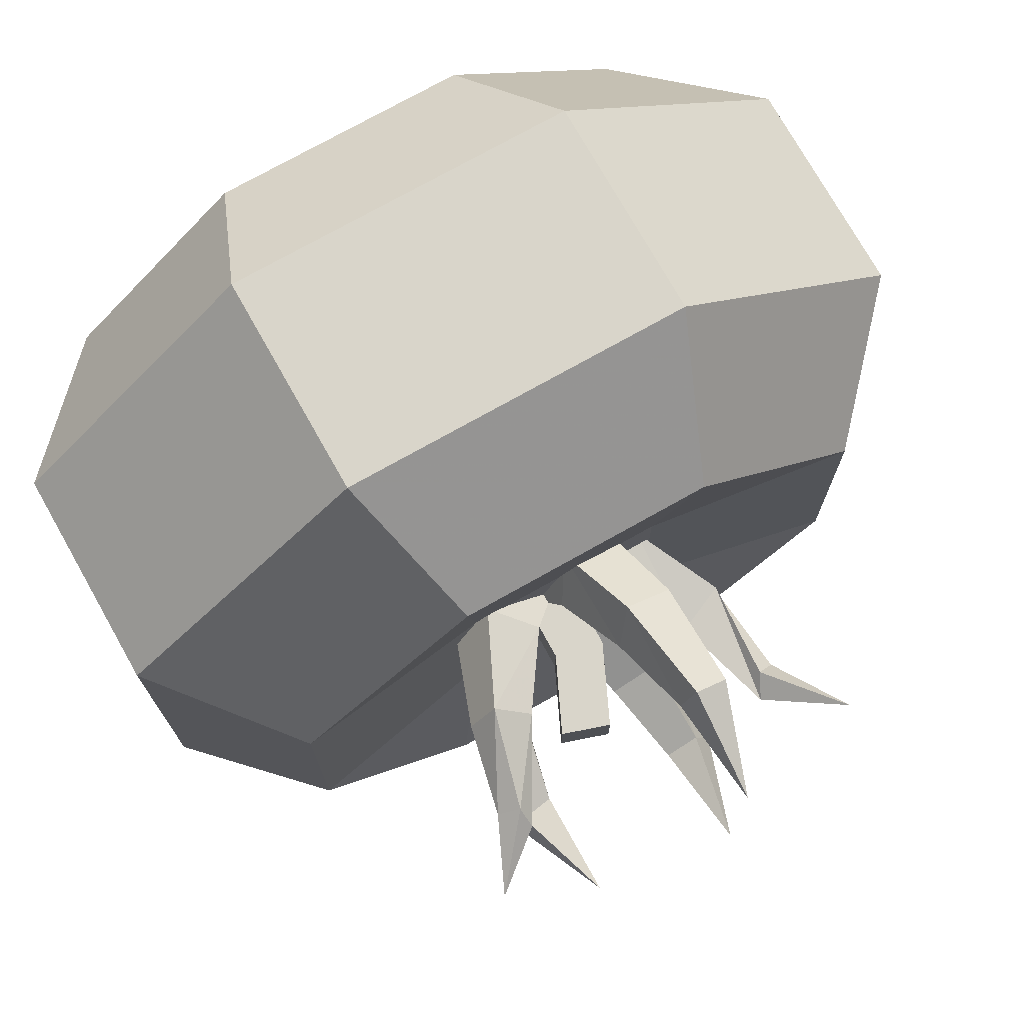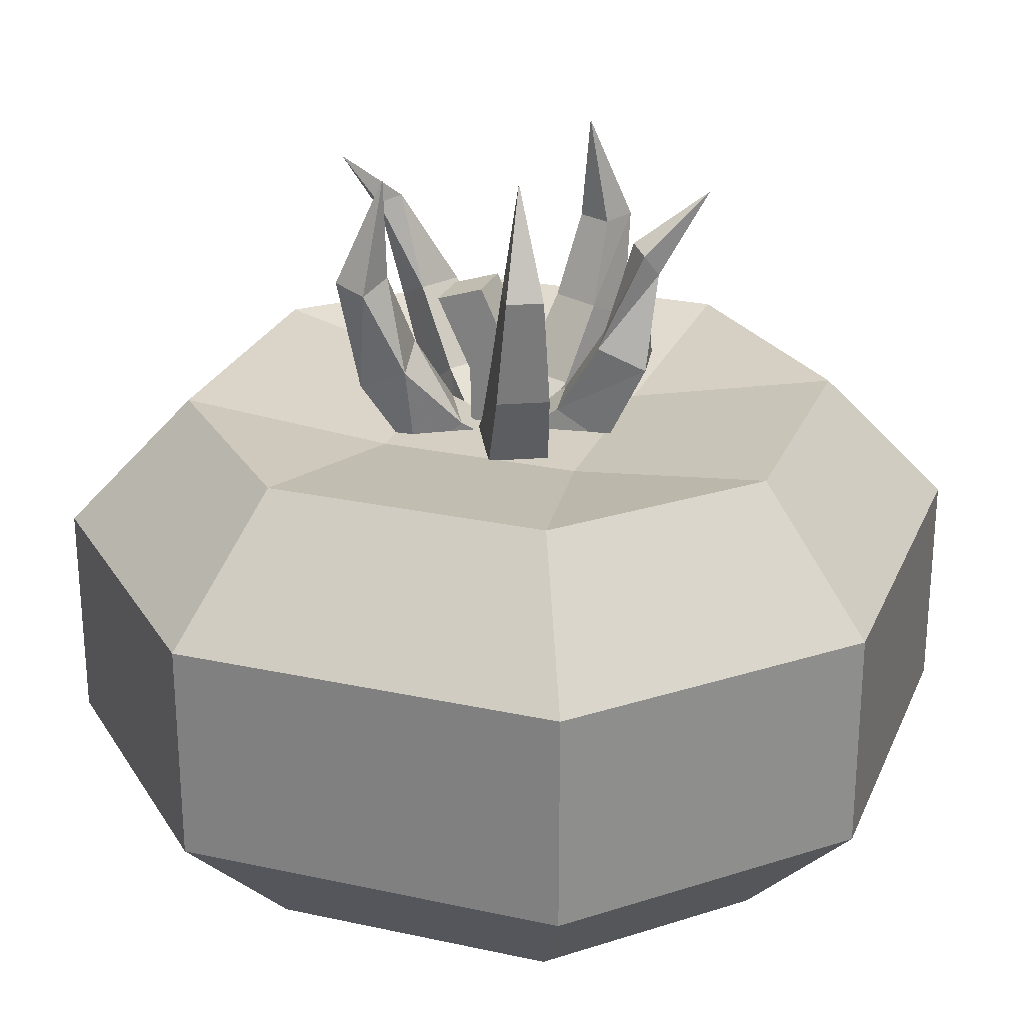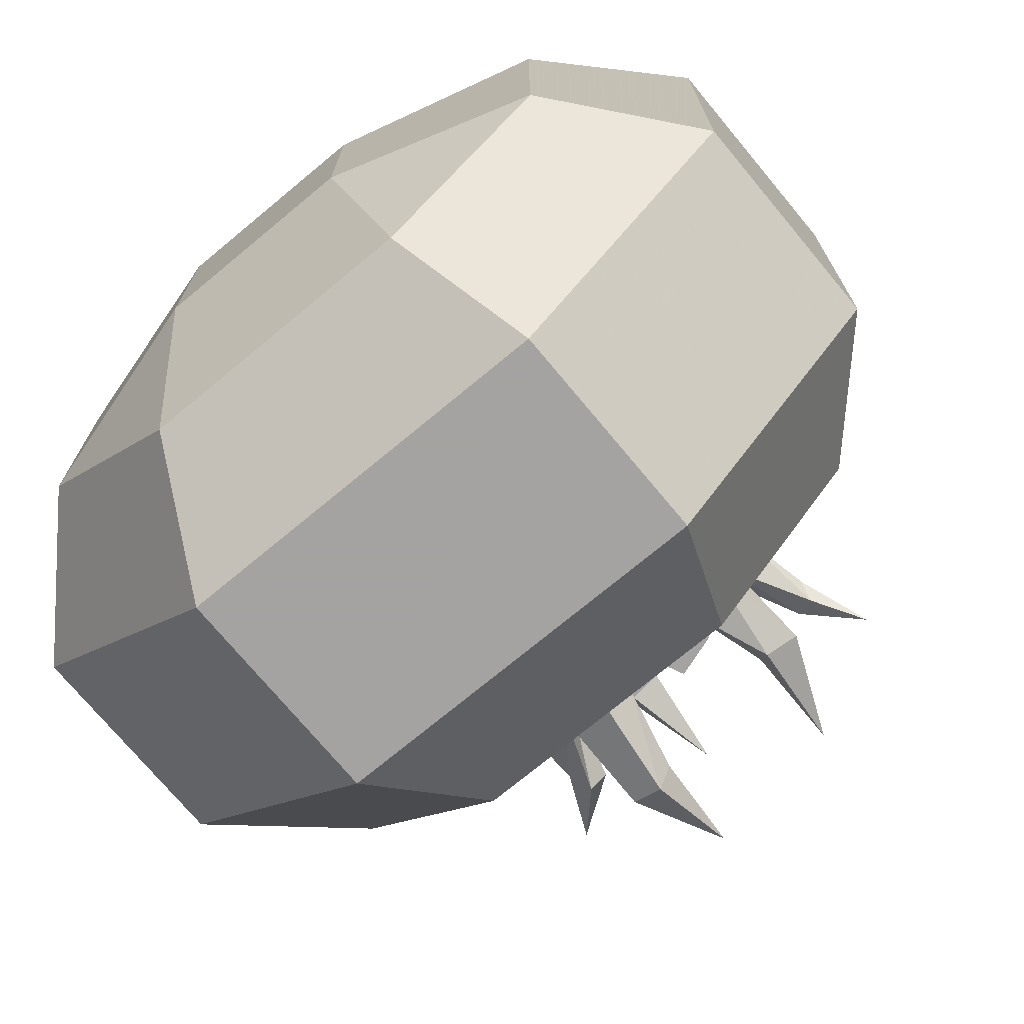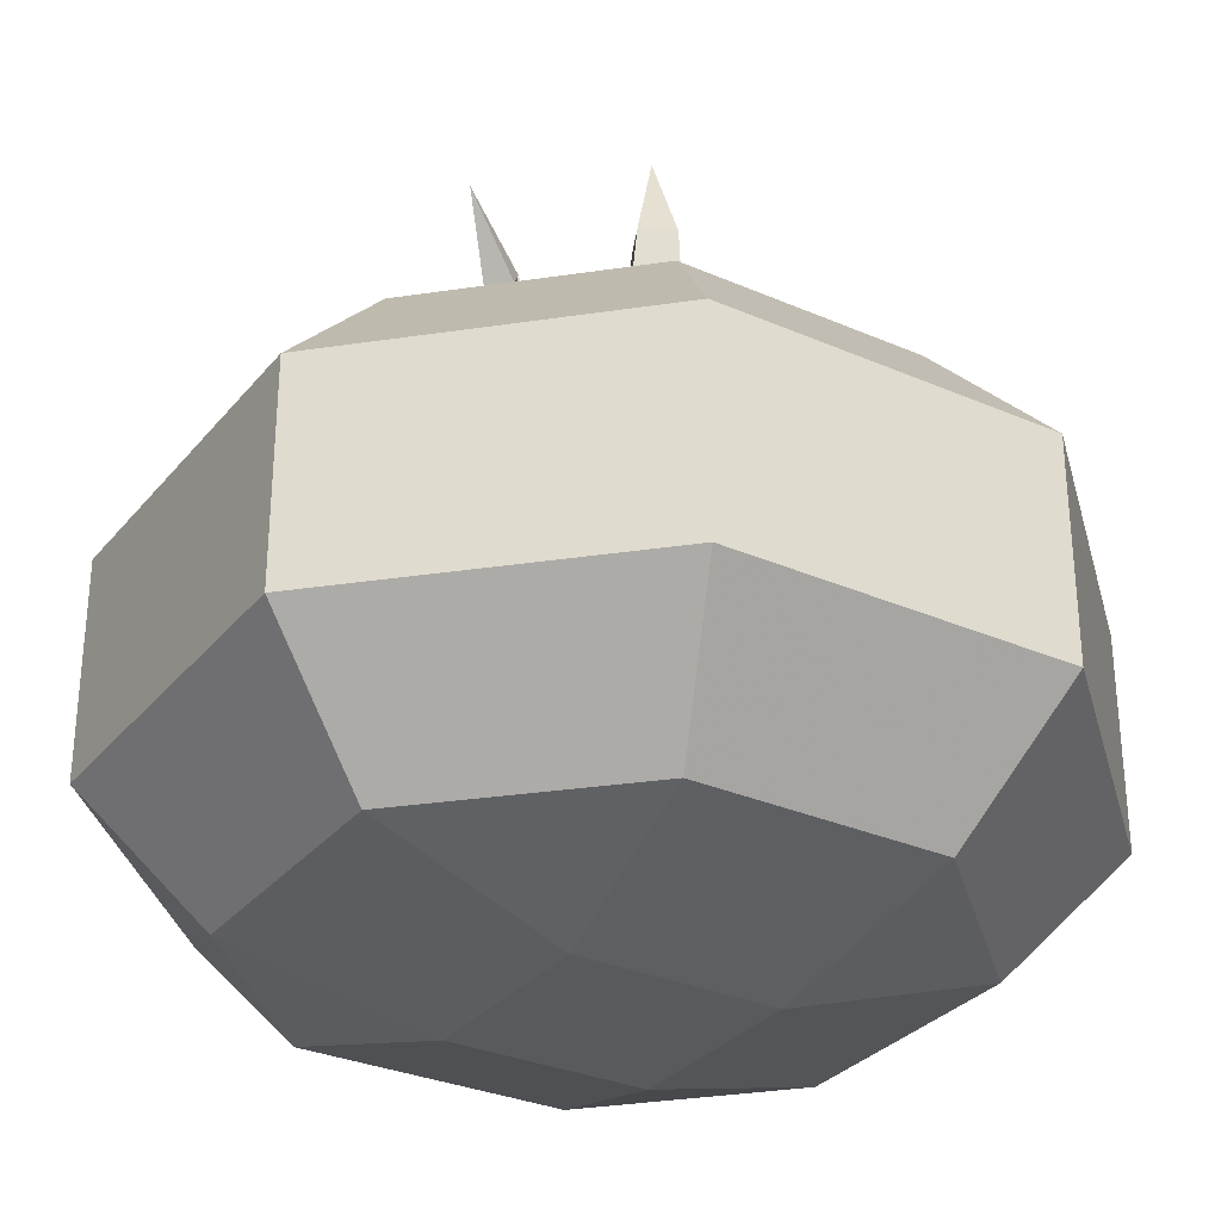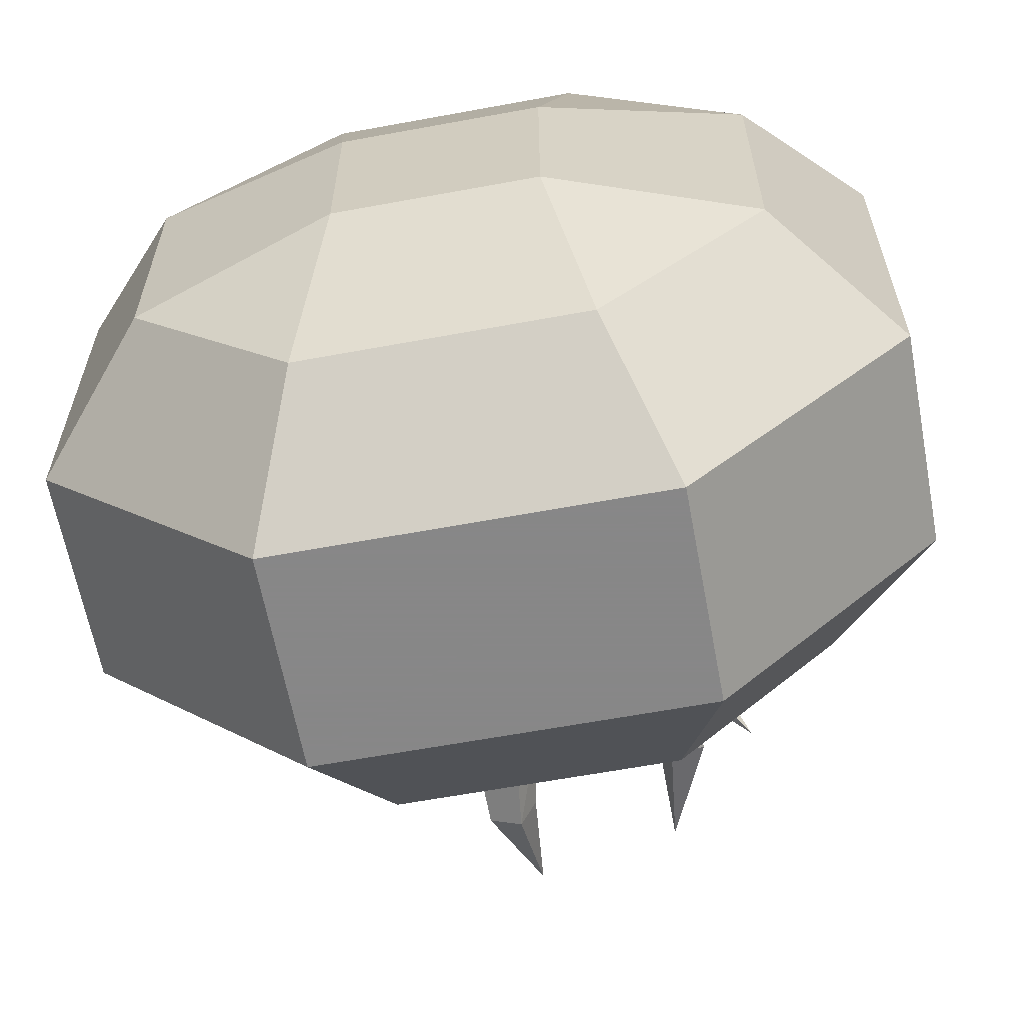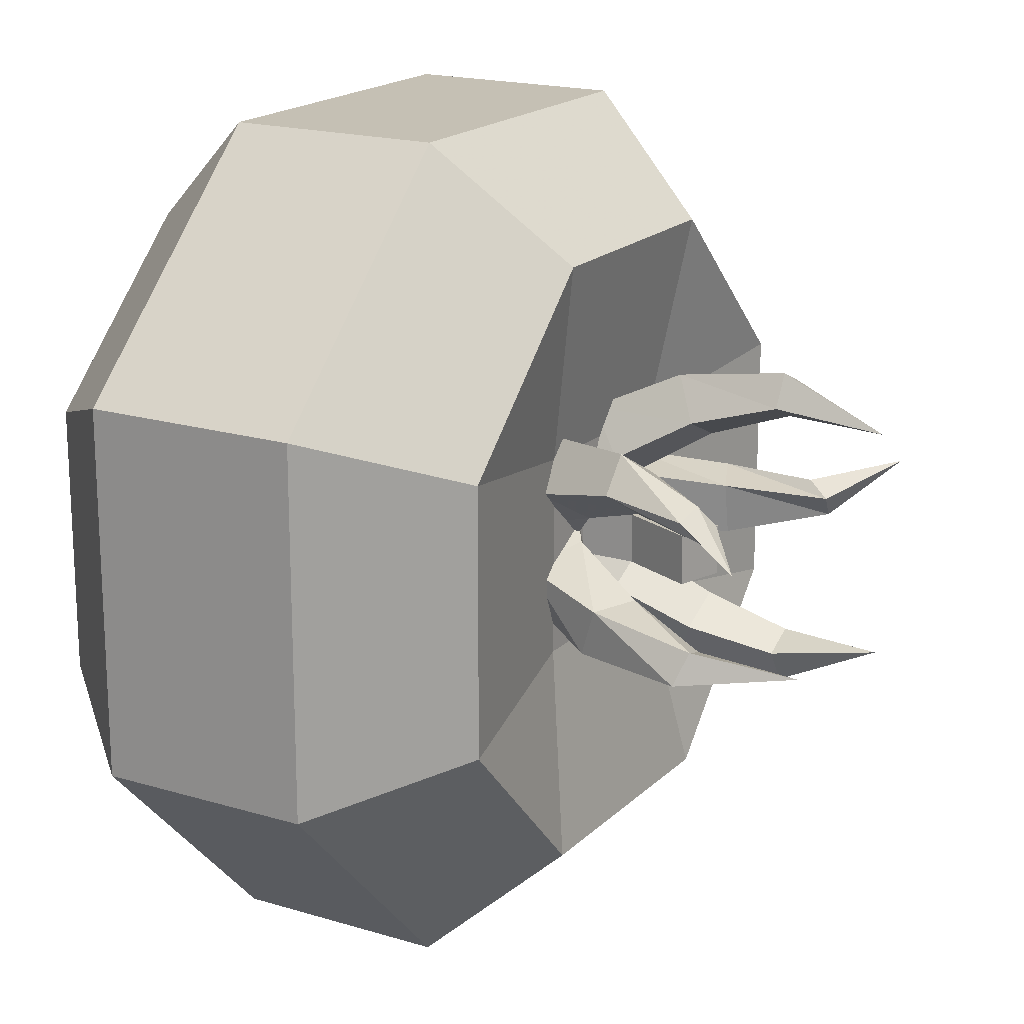
<metadata>
{"format":"obj","ext":"obj","renderer":"f3d","projection":"perspective","resolution":1024,"background":"white","views":[{"elev":74.4,"azim":-29.4,"up":"+Y"},{"elev":25.6,"azim":19.3,"up":"+Z"},{"elev":-73.1,"azim":-140.3,"up":"+Y"},{"elev":-30.9,"azim":148.0,"up":"+Z"},{"elev":-62.6,"azim":-169.4,"up":"+Y"},{"elev":18.4,"azim":-59.8,"up":"+Y"}]}
</metadata>
<code>
g Box06
v -0.7343 0.1011 8.288
v -0.367 -0.644 7.384
v 0.4315 -2.264 8.765
v -0.01909 -1.35 9.45
v 0.8753 -2.978 10.53
v 0.443 -2.101 10.95
v 1.133 -3.135 12.73
v 0.8063 -2.473 12.67
v 1.032 -2.093 14.85
v -0.367 -0.644 7.384
v 0.7343 -0.1011 7.384
v 1.533 -1.721 8.765
v 0.4315 -2.264 8.765
v 1.829 -2.508 10.53
v 0.8753 -2.978 10.53
v 1.797 -2.808 12.73
v 1.133 -3.135 12.73
v 1.032 -2.093 14.85
v 0.7343 -0.1011 7.384
v 0.367 0.644 8.288
v 1.082 -0.8068 9.45
v 1.533 -1.721 8.765
v 1.397 -1.631 10.95
v 1.829 -2.508 10.53
v 1.471 -2.146 12.67
v 1.797 -2.808 12.73
v 1.032 -2.093 14.85
v 0.367 0.644 8.288
v -0.7343 0.1011 8.288
v -0.01909 -1.35 9.45
v 1.082 -0.8068 9.45
v 0.443 -2.101 10.95
v 1.397 -1.631 10.95
v 0.8063 -2.473 12.67
v 1.471 -2.146 12.67
v 1.032 -2.093 14.85
v 0.2975 0.8556 8.231
v -0.4094 0.5598 7.271
v -2.025 -0.4513 8.511
v -1.148 -0.04172 9.266
v -2.652 -0.8822 10.37
v -1.669 -0.8655 10.77
v -2.663 -1.318 12.5
v -1.976 -1.558 12.36
v -1.972 -1.71 14.5
v -0.4094 0.5598 7.271
v 0.181 -0.5117 7.167
v -1.434 -1.523 8.406
v -2.025 -0.4513 8.511
v -2.493 -1.875 10.02
v -2.652 -0.8822 10.37
v -2.935 -1.969 12.27
v -2.663 -1.318 12.5
v -1.972 -1.71 14.5
v 0.181 -0.5117 7.167
v 0.8878 -0.2159 8.126
v -0.5573 -1.113 9.162
v -1.434 -1.523 8.406
v -1.51 -1.858 10.43
v -2.493 -1.875 10.02
v -2.248 -2.209 12.13
v -2.935 -1.969 12.27
v -1.972 -1.71 14.5
v 0.8878 -0.2159 8.126
v 0.2975 0.8556 8.231
v -1.148 -0.04172 9.266
v -0.5573 -1.113 9.162
v -1.669 -0.8655 10.77
v -1.51 -1.858 10.43
v -1.976 -1.558 12.36
v -2.248 -2.209 12.13
v -1.972 -1.71 14.5
v -0.3075 -0.6744 8.288
v 0.5117 -0.5363 7.384
v 2.292 -0.236 8.765
v 1.288 -0.4054 9.45
v 3.16 -0.3473 10.53
v 2.196 -0.5099 10.95
v 3.23 0.2341 12.42
v 2.998 -0.04224 12.89
v 4.038 1.028 14.04
v 0.5117 -0.5363 7.384
v 0.3075 0.6744 7.384
v 2.088 0.9748 8.765
v 2.292 -0.236 8.765
v 2.983 0.7012 10.53
v 3.16 -0.3473 10.53
v 2.864 0.6855 12.51
v 3.23 0.2341 12.42
v 4.038 1.028 14.04
v 0.3075 0.6744 7.384
v -0.5117 0.5363 8.288
v 1.083 0.8053 9.45
v 2.088 0.9748 8.765
v 2.019 0.5386 10.95
v 2.983 0.7012 10.53
v 2.632 0.4092 12.97
v 2.864 0.6855 12.51
v 4.038 1.028 14.04
v -0.5117 0.5363 8.288
v -0.3075 -0.6744 8.288
v 1.288 -0.4054 9.45
v 1.083 0.8053 9.45
v 2.196 -0.5099 10.95
v 2.019 0.5386 10.95
v 2.998 -0.04224 12.89
v 2.632 0.4092 12.97
v 4.038 1.028 14.04
v -1.285 -0.4905 11.61
v -0.3366 -0.4905 11.93
v -0.3366 0.5153 11.93
v -1.285 0.5153 11.61
v -0.5742 -0.4905 8.495
v 0.4061 -0.4905 8.721
v 0.3895 -0.4905 10.35
v -0.5908 -0.4905 10.13
v -0.3366 -0.4905 11.93
v -1.285 -0.4905 11.61
v 0.4061 -0.4905 8.721
v 0.4061 0.5153 8.721
v 0.3895 0.5153 10.35
v 0.3895 -0.4905 10.35
v -0.3366 0.5153 11.93
v -0.3366 -0.4905 11.93
v 0.4061 0.5153 8.721
v -0.5742 0.5153 8.495
v -0.5908 0.5153 10.13
v 0.3895 0.5153 10.35
v -1.285 0.5153 11.61
v -0.3366 0.5153 11.93
v -0.5742 0.5153 8.495
v -0.5742 -0.4905 8.495
v -0.5908 -0.4905 10.13
v -0.5908 0.5153 10.13
v -1.285 -0.4905 11.61
v -1.285 0.5153 11.61
v 0.4441 0.4243 8.539
v -0.1803 0.9314 7.612
v -1.512 2.207 8.936
v -0.724 1.593 9.651
v -2.402 2.386 10.81
v -1.764 1.901 11.18
v -2.888 1.775 12.71
v -2.827 1.426 13.08
v -3.954 0.9266 13.96
v -0.1803 0.9314 7.612
v -0.9019 -0.06039 7.555
v -2.233 1.215 8.88
v -1.512 2.207 8.936
v -2.922 1.673 10.76
v -2.402 2.386 10.81
v -3.311 1.533 12.55
v -2.888 1.775 12.71
v -3.954 0.9266 13.96
v -0.9019 -0.06039 7.555
v -0.2775 -0.5675 8.483
v -1.446 0.601 9.594
v -2.233 1.215 8.88
v -2.283 1.187 11.14
v -2.922 1.673 10.76
v -3.25 1.184 12.92
v -3.311 1.533 12.55
v -3.954 0.9266 13.96
v -0.2775 -0.5675 8.483
v 0.4441 0.4243 8.539
v -0.724 1.593 9.651
v -1.446 0.601 9.594
v -1.764 1.901 11.18
v -2.283 1.187 11.14
v -2.827 1.426 13.08
v -3.25 1.184 12.92
v -3.954 0.9266 13.96
v 0.3394 -0.5625 8.388
v 0.679 0.1474 7.446
v 1.459 1.846 8.74
v 1.037 0.9557 9.472
v 1.76 2.721 10.47
v 1.352 1.855 10.93
v 1.748 3.122 12.64
v 1.436 2.451 12.62
v 1.026 2.491 14.81
v 0.679 0.1474 7.446
v -0.4338 0.6661 7.436
v 0.3461 2.365 8.729
v 1.459 1.846 8.74
v 0.7961 3.17 10.46
v 1.76 2.721 10.47
v 1.077 3.435 12.64
v 1.748 3.122 12.64
v 1.026 2.491 14.81
v -0.4338 0.6661 7.436
v -0.7734 -0.04374 8.378
v -0.07582 1.474 9.462
v 0.3461 2.365 8.729
v 0.3884 2.305 10.92
v 0.7961 3.17 10.46
v 0.7647 2.764 12.61
v 1.077 3.435 12.64
v 1.026 2.491 14.81
v -0.7734 -0.04374 8.378
v 0.3394 -0.5625 8.388
v 1.037 0.9557 9.472
v -0.07582 1.474 9.462
v 1.352 1.855 10.93
v 0.3884 2.305 10.92
v 1.436 2.451 12.62
v 0.7647 2.764 12.61
v 1.026 2.491 14.81
v -2.589 -6.355 -0.01775
v -1.813 -2.262 -1.19
v 2.28 -2.262 -1.19
v 3.057 -6.355 -0.01775
v 4.122 -8.671 2.603
v 8.689 -3.876 2.603
v 8.689 -3.876 7.051
v 4.122 -8.671 7.051
v -5.906 -2.956 -0.01775
v -5.906 2.525 -0.01775
v -1.813 1.831 -1.19
v -1.813 -2.262 -1.19
v -1.813 1.831 -1.19
v 2.28 1.831 -1.19
v 2.28 -2.262 -1.19
v 2.28 1.831 -1.19
v 6.373 2.442 -0.01775
v 6.373 -2.873 -0.01775
v -2.312 5.924 -0.01775
v 2.779 5.924 -0.01775
v 3.74 8.24 2.603
v 3.74 8.24 7.051
v 8.689 3.445 7.051
v 8.689 3.445 2.603
v -5.906 -2.956 9.671
v -8.222 -3.99 7.051
v -3.654 -8.671 7.051
v -2.589 -6.355 9.671
v 3.057 -6.355 9.671
v 2.28 -2.262 8.991
v -1.813 -2.262 8.991
v -1.813 1.831 8.991
v -5.906 2.525 9.671
v 2.28 1.831 8.991
v 6.373 -2.873 9.671
v 6.373 2.442 9.671
v -2.312 5.924 9.671
v -3.273 8.24 7.051
v -8.222 3.56 7.051
v 2.779 5.924 9.671
v -3.654 -8.671 2.603
v -8.222 -3.99 2.603
v -3.273 8.24 2.603
v -8.222 3.56 2.603
f 1 2 3
f 3 4 1
f 4 3 5
f 5 6 4
f 6 5 7
f 7 8 6
f 8 7 9
f 10 11 12
f 12 13 10
f 13 12 14
f 14 15 13
f 15 14 16
f 16 17 15
f 17 16 18
f 19 20 21
f 21 22 19
f 22 21 23
f 23 24 22
f 24 23 25
f 25 26 24
f 26 25 27
f 28 29 30
f 30 31 28
f 31 30 32
f 32 33 31
f 33 32 34
f 34 35 33
f 35 34 36
f 37 38 39
f 39 40 37
f 40 39 41
f 41 42 40
f 42 41 43
f 43 44 42
f 44 43 45
f 46 47 48
f 48 49 46
f 49 48 50
f 50 51 49
f 51 50 52
f 52 53 51
f 53 52 54
f 55 56 57
f 57 58 55
f 58 57 59
f 59 60 58
f 60 59 61
f 61 62 60
f 62 61 63
f 64 65 66
f 66 67 64
f 67 66 68
f 68 69 67
f 69 68 70
f 70 71 69
f 71 70 72
f 73 74 75
f 75 76 73
f 76 75 77
f 77 78 76
f 78 77 79
f 79 80 78
f 80 79 81
f 82 83 84
f 84 85 82
f 85 84 86
f 86 87 85
f 87 86 88
f 88 89 87
f 89 88 90
f 91 92 93
f 93 94 91
f 94 93 95
f 95 96 94
f 96 95 97
f 97 98 96
f 98 97 99
f 100 101 102
f 102 103 100
f 103 102 104
f 104 105 103
f 105 104 106
f 106 107 105
f 107 106 108
f 109 110 111
f 111 112 109
f 113 114 115
f 115 116 113
f 116 115 117
f 117 118 116
f 119 120 121
f 121 122 119
f 122 121 123
f 123 124 122
f 125 126 127
f 127 128 125
f 128 127 129
f 129 130 128
f 131 132 133
f 133 134 131
f 134 133 135
f 135 136 134
f 137 138 139
f 139 140 137
f 140 139 141
f 141 142 140
f 142 141 143
f 143 144 142
f 144 143 145
f 146 147 148
f 148 149 146
f 149 148 150
f 150 151 149
f 151 150 152
f 152 153 151
f 153 152 154
f 155 156 157
f 157 158 155
f 158 157 159
f 159 160 158
f 160 159 161
f 161 162 160
f 162 161 163
f 164 165 166
f 166 167 164
f 167 166 168
f 168 169 167
f 169 168 170
f 170 171 169
f 171 170 172
f 173 174 175
f 175 176 173
f 176 175 177
f 177 178 176
f 178 177 179
f 179 180 178
f 180 179 181
f 182 183 184
f 184 185 182
f 185 184 186
f 186 187 185
f 187 186 188
f 188 189 187
f 189 188 190
f 191 192 193
f 193 194 191
f 194 193 195
f 195 196 194
f 196 195 197
f 197 198 196
f 198 197 199
f 200 201 202
f 202 203 200
f 203 202 204
f 204 205 203
f 205 204 206
f 206 207 205
f 207 206 208
f 209 210 211
f 211 212 209
f 213 214 215
f 215 216 213
f 217 218 219
f 219 210 217
f 220 221 222
f 222 223 220
f 211 224 225
f 225 226 211
f 219 227 228
f 228 224 219
f 229 230 231
f 231 232 229
f 233 234 235
f 235 236 233
f 236 237 238
f 238 239 236
f 233 239 240
f 240 241 233
f 239 238 242
f 242 240 239
f 238 243 244
f 244 242 238
f 245 246 247
f 247 241 245
f 240 242 248
f 248 245 240
f 209 212 213
f 213 249 209
f 250 217 209
f 209 249 250
f 249 213 216
f 216 235 249
f 235 216 237
f 237 236 235
f 237 243 238
f 226 225 232
f 232 214 226
f 214 232 231
f 231 215 214
f 215 231 244
f 244 243 215
f 244 248 242
f 228 227 251
f 251 229 228
f 229 251 246
f 246 230 229
f 230 246 245
f 245 248 230
f 251 252 247
f 247 246 251
f 218 217 250
f 250 252 218
f 252 250 234
f 234 247 252
f 247 234 233
f 233 241 247
f 236 239 233
f 235 234 250
f 250 249 235
f 217 210 209
f 212 211 226
f 213 212 226
f 226 214 213
f 216 215 243
f 243 237 216
f 231 230 248
f 248 244 231
f 225 228 229
f 229 232 225
f 225 224 228
f 227 219 218
f 251 227 218
f 218 252 251
f 241 240 245

</code>
